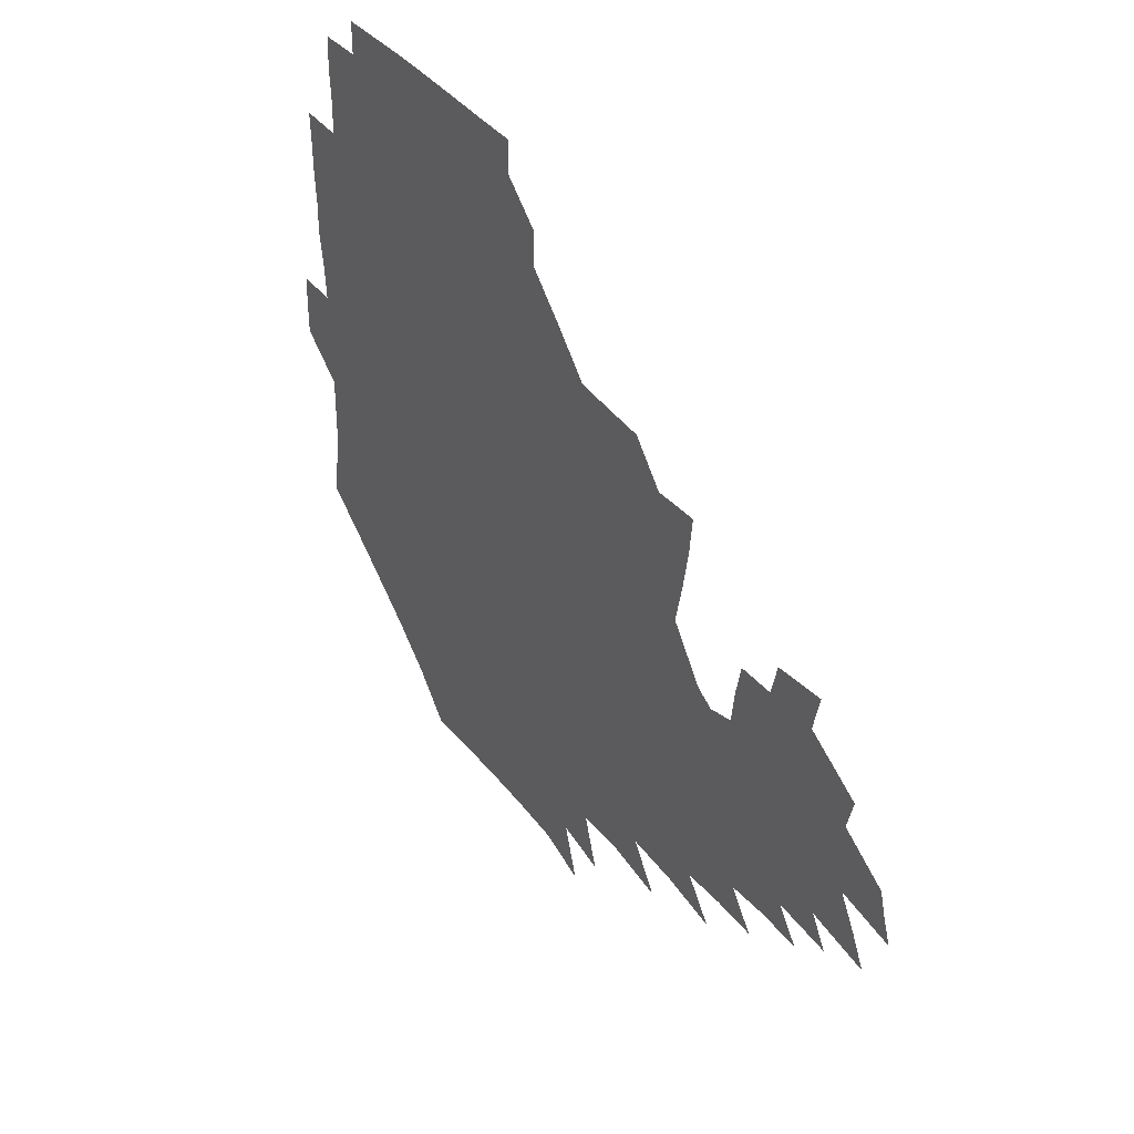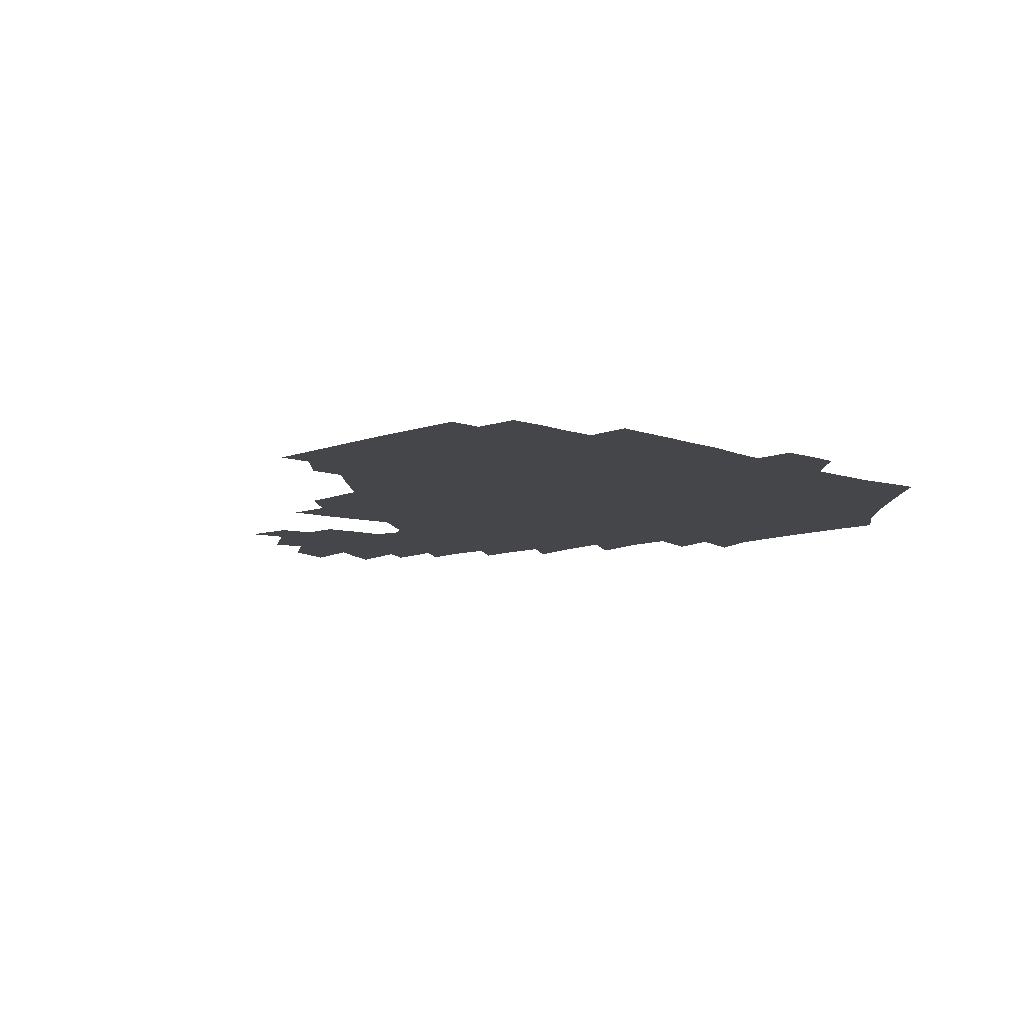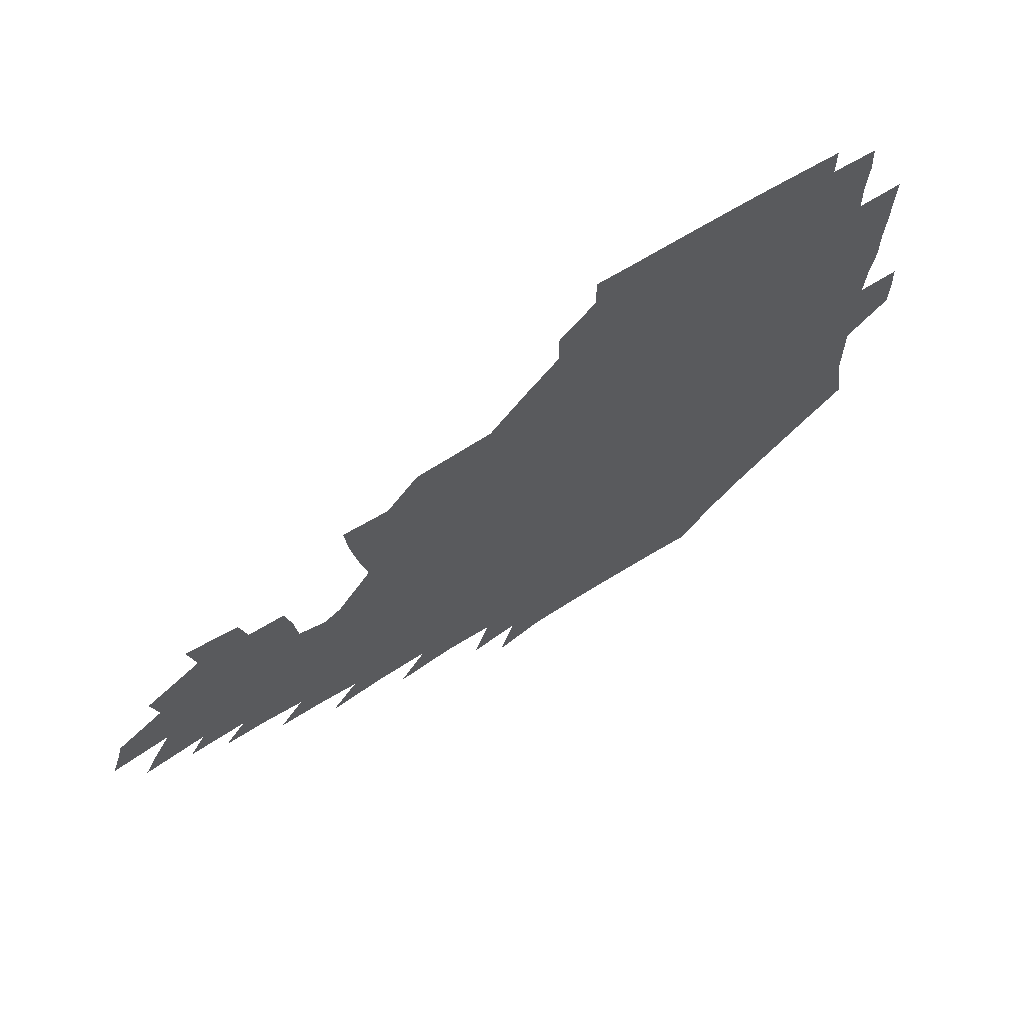
<metadata>
{"format":"obj","ext":"obj","renderer":"f3d","projection":"perspective","resolution":1024,"background":"white","views":[{"elev":42.3,"azim":55.8,"up":"+Y"},{"elev":-9.6,"azim":-133.1,"up":"+Z"},{"elev":68.4,"azim":147.6,"up":"+Y"}]}
</metadata>
<code>
v 189.9 255.6 0
v 189.9 269.8 0
v 190.6 283.4 0
v 203.3 177.3 0
v 205.2 192 0
v 207.8 208.1 0
v 208 224.1 0
v 208.4 240.1 0
v 207.9 255.1 0
v 208.2 269.7 0
v 207.9 283.9 0
v 207.1 299 0
v 205 314.4 0
v 205.3 329.5 0
v 204.6 344.2 0
v 204.6 358.2 0
v 204.3 371.2 0
v 219.2 164.4 0
v 220.9 179.1 0
v 223.7 194.8 0
v 225.3 210.2 0
v 228.1 226.1 0
v 228.7 240.9 0
v 226.6 255.6 0
v 226.4 270.3 0
v 225.9 285 0
v 225.5 299.9 0
v 225 314.8 0
v 223.9 329.7 0
v 224 344.2 0
v 224.3 358.2 0
v 223.1 371.7 0
v 223.6 386.2 0
v 222.8 400.8 0
v 223.6 414.8 0
v 236.2 150.1 0
v 236.4 165.1 0
v 238.9 180.7 0
v 240.1 195.9 0
v 241.5 211.2 0
v 242.8 226.2 0
v 245.1 241.5 0
v 243.1 256 0
v 241.9 270.8 0
v 241.4 285.6 0
v 242.5 300.4 0
v 241.2 315.4 0
v 240.7 330.2 0
v 241.5 344.9 0
v 241.5 359.4 0
v 240.9 373.8 0
v 241.2 388.2 0
v 241.4 402.5 0
v 242.4 416.5 0
v 242.6 430.6 0
v 253.8 134.9 0
v 255.1 151.5 0
v 255.8 167 0
v 256.3 182.1 0
v 257.3 197.2 0
v 257.7 212 0
v 258.2 226.8 0
v 259.1 241.7 0
v 258.4 256.3 0
v 257.5 271.1 0
v 257.2 286 0
v 256.6 301 0
v 256.5 315.9 0
v 257.2 330.9 0
v 257.1 345.6 0
v 257.4 360.3 0
v 257 374.9 0
v 257.1 389.5 0
v 257.9 404 0
v 258.5 418.1 0
v 259.4 432 0
v 270.2 118.8 0
v 272.7 137.8 0
v 272.9 153.4 0
v 272.6 168.3 0
v 273.3 183.5 0
v 273 198 0
v 273.5 212.8 0
v 273.6 227.3 0
v 273.6 241.9 0
v 272.7 256.5 0
v 272 271.4 0
v 271.4 286.3 0
v 271.5 301.3 0
v 271.4 316.3 0
v 272 331.3 0
v 271.8 346.1 0
v 271.5 361 0
v 272.3 375.8 0
v 272.2 390.4 0
v 273.6 405 0
v 273.6 419.2 0
v 275.2 433.3 0
v 285 100.3 0
v 287.4 122.1 0
v 288.3 139.2 0
v 288.1 154.4 0
v 288.7 169.8 0
v 288.5 184.3 0
v 288.5 198.8 0
v 288.5 213.2 0
v 288.8 227.7 0
v 288 242 0
v 287.3 256.6 0
v 286.4 271.6 0
v 286.5 286.5 0
v 286.1 301.5 0
v 286.2 316.6 0
v 286.5 331.6 0
v 286.5 346.6 0
v 286.9 361.5 0
v 286.9 376.4 0
v 287.7 391.3 0
v 287.9 405.7 0
v 288.8 420.1 0
v 289.5 434 0
v 301.7 102.1 0
v 303.1 124 0
v 303.2 140.3 0
v 302.9 155.3 0
v 303.1 170.5 0
v 303.1 185.1 0
v 302.6 199.1 0
v 303.4 213.9 0
v 303.7 228 0
v 302.7 242.2 0
v 301.7 256.8 0
v 301.1 271.7 0
v 301 286.6 0
v 300.7 301.7 0
v 301.1 316.8 0
v 301 331.8 0
v 301.3 346.9 0
v 301.5 361.8 0
v 301.6 376.7 0
v 302.2 391.7 0
v 302.2 406.1 0
v 303.2 420.6 0
v 303.9 434.6 0
v 318.5 102.9 0
v 318.1 124.2 0
v 317.6 140.7 0
v 317.3 156.2 0
v 317.3 171.4 0
v 317.2 185.8 0
v 317.2 200.1 0
v 317.4 214.3 0
v 317.8 228.3 0
v 317.2 242.1 0
v 316.4 256.6 0
v 315.6 271.7 0
v 315.4 286.8 0
v 315.3 301.9 0
v 315.4 316.9 0
v 315.6 332 0
v 315.8 346.9 0
v 316.2 362 0
v 316.3 376.9 0
v 316.8 392 0
v 317.2 406.7 0
v 317.7 421 0
v 318.3 435.1 0
v 335.3 103.6 0
v 333.2 124 0
v 332.1 140.4 0
v 331.4 156.5 0
v 331.1 172 0
v 330.9 186.2 0
v 330.8 200.5 0
v 330.9 214.5 0
v 331.1 228.6 0
v 330.9 242.2 0
v 330.6 256.3 0
v 330 271.6 0
v 329.6 287.3 0
v 329.7 302 0
v 330 316.9 0
v 330.3 331.9 0
v 330.6 347 0
v 330.9 362 0
v 331.3 377.1 0
v 331.6 392.2 0
v 332 406.9 0
v 332.4 421.4 0
v 332.8 435.5 0
v 352.1 103.7 0
v 348.7 123.8 0
v 346.8 140.9 0
v 345.8 156.3 0
v 344.9 172.1 0
v 344.5 186.6 0
v 344.3 200.8 0
v 344.3 215 0
v 344.3 228.8 0
v 344.5 242.4 0
v 344.3 256.5 0
v 344.1 271.4 0
v 343.9 287 0
v 344.2 301.8 0
v 344.7 316.7 0
v 345.3 331.6 0
v 345.5 346.8 0
v 346 361.9 0
v 346.6 377 0
v 347 392.1 0
v 346.9 407.2 0
v 347.5 421.8 0
v 348 436.3 0
v 368.9 103.2 0
v 364.8 123.1 0
v 361.9 141.1 0
v 360.1 156.8 0
v 358.6 172.7 0
v 358.3 186.5 0
v 357.9 201 0
v 357.6 215.3 0
v 357.5 229.3 0
v 357.7 242.6 0
v 357.9 256.4 0
v 358.1 271.2 0
v 358.4 286.1 0
v 358.8 301.1 0
v 359.5 316.1 0
v 360.2 331.3 0
v 360.8 346.4 0
v 361.5 361.5 0
v 362.2 376.8 0
v 362.7 392.1 0
v 363.1 407.3 0
v 389.4 96.06 0
v 382.6 120.1 0
v 377.4 141.5 0
v 374.7 157.4 0
v 372.9 172.7 0
v 371.6 187.8 0
v 371.3 201.4 0
v 370.6 216 0
v 370.5 229.5 0
v 370.6 242.9 0
v 371.2 256.5 0
v 371.8 270.8 0
v 372.6 285.2 0
v 373.3 300 0
v 374.2 315.3 0
v 375.1 330.7 0
v 376.1 345.8 0
v 377 360.9 0
v 378.2 376.2 0
v 403.7 115.7 0
v 396.9 139.3 0
v 390.1 158 0
v 387.5 173.1 0
v 386 187.7 0
v 384.4 202.3 0
v 383.3 216.6 0
v 383.2 229.9 0
v 383.5 243.1 0
v 384.2 256.4 0
v 385.2 270.3 0
v 386.2 284.4 0
v 387.5 299.3 0
v 388.7 314.4 0
v 390 329.8 0
v 391.2 344.9 0
v 392.8 359.9 0
v 417.5 140.6 0
v 408.9 157.7 0
v 404.8 172.2 0
v 402.2 186.9 0
v 399.2 201.9 0
v 397.5 216.1 0
v 397.9 229.4 0
v 397.5 243 0
v 397.7 256.4 0
v 398.8 270 0
v 400.2 284.1 0
v 401.5 298.4 0
v 403.3 313.6 0
v 404.7 328.7 0
v 406.4 343.9 0
v 409.1 359.4 0
v 443.1 136.9 0
v 431.1 156.6 0
v 422.7 172.1 0
v 420 185.9 0
v 415.4 201.1 0
v 411.4 216.2 0
v 411.5 229.3 0
v 411.5 242.7 0
v 412.4 256.1 0
v 413.2 269.6 0
v 414.1 283.4 0
v 415.8 297.5 0
v 418.5 312.6 0
v 420 327.8 0
v 422.2 343.2 0
v 425.7 359.3 0
v 453.9 156.1 0
v 445.5 170.7 0
v 439.8 184.7 0
v 433.8 199.8 0
v 427.5 215.6 0
v 425.4 229.2 0
v 425.1 242.3 0
v 426.6 255.3 0
v 427.6 268.6 0
v 428.6 282.1 0
v 431.9 295.9 0
v 434.8 311.5 0
v 437 327.5 0
v 439.4 343.1 0
v 478.4 152.7 0
v 466.4 169.9 0
v 458.3 184.5 0
v 453.1 198.2 0
v 445.9 214 0
v 441.7 228.2 0
v 440.9 241.1 0
v 442.2 253.9 0
v 442.9 266.8 0
v 446.4 279.3 0
v 451.2 291.9 0
v 454.9 310.8 0
v 457.7 328.9 0
v 459.2 345.1 0
v 484.7 172 0
v 475.4 186.2 0
v 468.4 199.7 0
v 463.7 212.9 0
v 458 227.3 0
v 455.9 239.8 0
v 458 251.1 0
v 461 261.9 0
v 466.4 270.7 0
v 503.5 172.3 0
v 492.5 188.1 0
v 484.4 201.5 0
v 476.8 215.1 0
v 472.4 227.4 0
v 469.6 239.1 0
v 469.5 249.4 0
v 471 258.7 0
v 474 266.4 0
v 510.4 190.5 0
v 502.4 202.9 0
v 496.1 215.3 0
v 490.3 227.2 0
v 487.2 238.5 0
v 484.9 249.1 0
v 484.4 259.3 0
v 485.5 270.3 0
v 487 284.6 0
v 489.8 299.6 0
v 529.4 190.7 0
v 519.5 204.7 0
v 516.1 216.2 0
v 509.8 228.1 0
v 506.4 239.7 0
v 504.9 251.5 0
v 504.4 263.4 0
v 503.2 275.2 0
v 503.7 287.5 0
v 505.7 300.8 0
v 508.9 315.4 0
v 545 203.9 0
v 537.6 217.2 0
v 532.8 229 0
v 528.7 241 0
v 526.8 252.5 0
v 525.6 264.4 0
v 525 276.8 0
v 527.2 289.5 0
v 528.3 302.4 0
v 531.6 319.2 0
v 565.3 213.9 0
v 559 227.2 0
v 551.1 241.7 0
v 549.5 252.2 0
v 548.6 262.9 0
v 549.5 273.4 0
v 552.8 287.8 0
v 576.7 238.6 0
v 573.1 249.5 0
v 570.1 260.4 0
f 8 9 1
f 1 9 2
f 9 10 2
f 2 10 3
f 10 11 3
f 18 19 4
f 4 19 5
f 19 20 5
f 5 20 6
f 20 21 6
f 6 21 7
f 21 22 7
f 7 22 8
f 22 23 8
f 8 23 9
f 23 24 9
f 9 24 10
f 24 25 10
f 10 25 11
f 25 26 11
f 11 26 12
f 26 27 12
f 12 27 13
f 27 28 13
f 13 28 14
f 28 29 14
f 14 29 15
f 29 30 15
f 15 30 16
f 30 31 16
f 16 31 17
f 31 32 17
f 36 37 18
f 18 37 19
f 37 38 19
f 19 38 20
f 38 39 20
f 20 39 21
f 39 40 21
f 21 40 22
f 40 41 22
f 22 41 23
f 41 42 23
f 23 42 24
f 42 43 24
f 24 43 25
f 43 44 25
f 25 44 26
f 44 45 26
f 26 45 27
f 45 46 27
f 27 46 28
f 46 47 28
f 28 47 29
f 47 48 29
f 29 48 30
f 48 49 30
f 30 49 31
f 49 50 31
f 31 50 32
f 50 51 32
f 32 51 33
f 51 52 33
f 33 52 34
f 52 53 34
f 34 53 35
f 53 54 35
f 56 57 36
f 36 57 37
f 57 58 37
f 37 58 38
f 58 59 38
f 38 59 39
f 59 60 39
f 39 60 40
f 60 61 40
f 40 61 41
f 61 62 41
f 41 62 42
f 62 63 42
f 42 63 43
f 63 64 43
f 43 64 44
f 64 65 44
f 44 65 45
f 65 66 45
f 45 66 46
f 66 67 46
f 46 67 47
f 67 68 47
f 47 68 48
f 68 69 48
f 48 69 49
f 69 70 49
f 49 70 50
f 70 71 50
f 50 71 51
f 71 72 51
f 51 72 52
f 72 73 52
f 52 73 53
f 73 74 53
f 53 74 54
f 74 75 54
f 54 75 55
f 75 76 55
f 77 78 56
f 56 78 57
f 78 79 57
f 57 79 58
f 79 80 58
f 58 80 59
f 80 81 59
f 59 81 60
f 81 82 60
f 60 82 61
f 82 83 61
f 61 83 62
f 83 84 62
f 62 84 63
f 84 85 63
f 63 85 64
f 85 86 64
f 64 86 65
f 86 87 65
f 65 87 66
f 87 88 66
f 66 88 67
f 88 89 67
f 67 89 68
f 89 90 68
f 68 90 69
f 90 91 69
f 69 91 70
f 91 92 70
f 70 92 71
f 92 93 71
f 71 93 72
f 93 94 72
f 72 94 73
f 94 95 73
f 73 95 74
f 95 96 74
f 74 96 75
f 96 97 75
f 75 97 76
f 97 98 76
f 99 100 77
f 77 100 78
f 100 101 78
f 78 101 79
f 101 102 79
f 79 102 80
f 102 103 80
f 80 103 81
f 103 104 81
f 81 104 82
f 104 105 82
f 82 105 83
f 105 106 83
f 83 106 84
f 106 107 84
f 84 107 85
f 107 108 85
f 85 108 86
f 108 109 86
f 86 109 87
f 109 110 87
f 87 110 88
f 110 111 88
f 88 111 89
f 111 112 89
f 89 112 90
f 112 113 90
f 90 113 91
f 113 114 91
f 91 114 92
f 114 115 92
f 92 115 93
f 115 116 93
f 93 116 94
f 116 117 94
f 94 117 95
f 117 118 95
f 95 118 96
f 118 119 96
f 96 119 97
f 119 120 97
f 97 120 98
f 120 121 98
f 99 122 100
f 122 123 100
f 100 123 101
f 123 124 101
f 101 124 102
f 124 125 102
f 102 125 103
f 125 126 103
f 103 126 104
f 126 127 104
f 104 127 105
f 127 128 105
f 105 128 106
f 128 129 106
f 106 129 107
f 129 130 107
f 107 130 108
f 130 131 108
f 108 131 109
f 131 132 109
f 109 132 110
f 132 133 110
f 110 133 111
f 133 134 111
f 111 134 112
f 134 135 112
f 112 135 113
f 135 136 113
f 113 136 114
f 136 137 114
f 114 137 115
f 137 138 115
f 115 138 116
f 138 139 116
f 116 139 117
f 139 140 117
f 117 140 118
f 140 141 118
f 118 141 119
f 141 142 119
f 119 142 120
f 142 143 120
f 120 143 121
f 143 144 121
f 122 145 123
f 145 146 123
f 123 146 124
f 146 147 124
f 124 147 125
f 147 148 125
f 125 148 126
f 148 149 126
f 126 149 127
f 149 150 127
f 127 150 128
f 150 151 128
f 128 151 129
f 151 152 129
f 129 152 130
f 152 153 130
f 130 153 131
f 153 154 131
f 131 154 132
f 154 155 132
f 132 155 133
f 155 156 133
f 133 156 134
f 156 157 134
f 134 157 135
f 157 158 135
f 135 158 136
f 158 159 136
f 136 159 137
f 159 160 137
f 137 160 138
f 160 161 138
f 138 161 139
f 161 162 139
f 139 162 140
f 162 163 140
f 140 163 141
f 163 164 141
f 141 164 142
f 164 165 142
f 142 165 143
f 165 166 143
f 143 166 144
f 166 167 144
f 145 168 146
f 168 169 146
f 146 169 147
f 169 170 147
f 147 170 148
f 170 171 148
f 148 171 149
f 171 172 149
f 149 172 150
f 172 173 150
f 150 173 151
f 173 174 151
f 151 174 152
f 174 175 152
f 152 175 153
f 175 176 153
f 153 176 154
f 176 177 154
f 154 177 155
f 177 178 155
f 155 178 156
f 178 179 156
f 156 179 157
f 179 180 157
f 157 180 158
f 180 181 158
f 158 181 159
f 181 182 159
f 159 182 160
f 182 183 160
f 160 183 161
f 183 184 161
f 161 184 162
f 184 185 162
f 162 185 163
f 185 186 163
f 163 186 164
f 186 187 164
f 164 187 165
f 187 188 165
f 165 188 166
f 188 189 166
f 166 189 167
f 189 190 167
f 168 191 169
f 191 192 169
f 169 192 170
f 192 193 170
f 170 193 171
f 193 194 171
f 171 194 172
f 194 195 172
f 172 195 173
f 195 196 173
f 173 196 174
f 196 197 174
f 174 197 175
f 197 198 175
f 175 198 176
f 198 199 176
f 176 199 177
f 199 200 177
f 177 200 178
f 200 201 178
f 178 201 179
f 201 202 179
f 179 202 180
f 202 203 180
f 180 203 181
f 203 204 181
f 181 204 182
f 204 205 182
f 182 205 183
f 205 206 183
f 183 206 184
f 206 207 184
f 184 207 185
f 207 208 185
f 185 208 186
f 208 209 186
f 186 209 187
f 209 210 187
f 187 210 188
f 210 211 188
f 188 211 189
f 211 212 189
f 189 212 190
f 212 213 190
f 191 214 192
f 214 215 192
f 192 215 193
f 215 216 193
f 193 216 194
f 216 217 194
f 194 217 195
f 217 218 195
f 195 218 196
f 218 219 196
f 196 219 197
f 219 220 197
f 197 220 198
f 220 221 198
f 198 221 199
f 221 222 199
f 199 222 200
f 222 223 200
f 200 223 201
f 223 224 201
f 201 224 202
f 224 225 202
f 202 225 203
f 225 226 203
f 203 226 204
f 226 227 204
f 204 227 205
f 227 228 205
f 205 228 206
f 228 229 206
f 206 229 207
f 229 230 207
f 207 230 208
f 230 231 208
f 208 231 209
f 231 232 209
f 209 232 210
f 232 233 210
f 210 233 211
f 233 234 211
f 211 234 212
f 214 235 215
f 235 236 215
f 215 236 216
f 236 237 216
f 216 237 217
f 237 238 217
f 217 238 218
f 238 239 218
f 218 239 219
f 239 240 219
f 219 240 220
f 240 241 220
f 220 241 221
f 241 242 221
f 221 242 222
f 242 243 222
f 222 243 223
f 243 244 223
f 223 244 224
f 244 245 224
f 224 245 225
f 245 246 225
f 225 246 226
f 246 247 226
f 226 247 227
f 247 248 227
f 227 248 228
f 248 249 228
f 228 249 229
f 249 250 229
f 229 250 230
f 250 251 230
f 230 251 231
f 251 252 231
f 231 252 232
f 252 253 232
f 232 253 233
f 236 254 237
f 254 255 237
f 237 255 238
f 255 256 238
f 238 256 239
f 256 257 239
f 239 257 240
f 257 258 240
f 240 258 241
f 258 259 241
f 241 259 242
f 259 260 242
f 242 260 243
f 260 261 243
f 243 261 244
f 261 262 244
f 244 262 245
f 262 263 245
f 245 263 246
f 263 264 246
f 246 264 247
f 264 265 247
f 247 265 248
f 265 266 248
f 248 266 249
f 266 267 249
f 249 267 250
f 267 268 250
f 250 268 251
f 268 269 251
f 251 269 252
f 269 270 252
f 252 270 253
f 255 271 256
f 271 272 256
f 256 272 257
f 272 273 257
f 257 273 258
f 273 274 258
f 258 274 259
f 274 275 259
f 259 275 260
f 275 276 260
f 260 276 261
f 276 277 261
f 261 277 262
f 277 278 262
f 262 278 263
f 278 279 263
f 263 279 264
f 279 280 264
f 264 280 265
f 280 281 265
f 265 281 266
f 281 282 266
f 266 282 267
f 282 283 267
f 267 283 268
f 283 284 268
f 268 284 269
f 284 285 269
f 269 285 270
f 285 286 270
f 271 287 272
f 287 288 272
f 272 288 273
f 288 289 273
f 273 289 274
f 289 290 274
f 274 290 275
f 290 291 275
f 275 291 276
f 291 292 276
f 276 292 277
f 292 293 277
f 277 293 278
f 293 294 278
f 278 294 279
f 294 295 279
f 279 295 280
f 295 296 280
f 280 296 281
f 296 297 281
f 281 297 282
f 297 298 282
f 282 298 283
f 298 299 283
f 283 299 284
f 299 300 284
f 284 300 285
f 300 301 285
f 285 301 286
f 301 302 286
f 288 303 289
f 303 304 289
f 289 304 290
f 304 305 290
f 290 305 291
f 305 306 291
f 291 306 292
f 306 307 292
f 292 307 293
f 307 308 293
f 293 308 294
f 308 309 294
f 294 309 295
f 309 310 295
f 295 310 296
f 310 311 296
f 296 311 297
f 311 312 297
f 297 312 298
f 312 313 298
f 298 313 299
f 313 314 299
f 299 314 300
f 314 315 300
f 300 315 301
f 315 316 301
f 301 316 302
f 303 317 304
f 317 318 304
f 304 318 305
f 318 319 305
f 305 319 306
f 319 320 306
f 306 320 307
f 320 321 307
f 307 321 308
f 321 322 308
f 308 322 309
f 322 323 309
f 309 323 310
f 323 324 310
f 310 324 311
f 324 325 311
f 311 325 312
f 325 326 312
f 312 326 313
f 326 327 313
f 313 327 314
f 327 328 314
f 314 328 315
f 328 329 315
f 315 329 316
f 329 330 316
f 318 331 319
f 331 332 319
f 319 332 320
f 332 333 320
f 320 333 321
f 333 334 321
f 321 334 322
f 334 335 322
f 322 335 323
f 335 336 323
f 323 336 324
f 336 337 324
f 324 337 325
f 337 338 325
f 325 338 326
f 338 339 326
f 326 339 327
f 331 340 332
f 340 341 332
f 332 341 333
f 341 342 333
f 333 342 334
f 342 343 334
f 334 343 335
f 343 344 335
f 335 344 336
f 344 345 336
f 336 345 337
f 345 346 337
f 337 346 338
f 346 347 338
f 338 347 339
f 347 348 339
f 341 349 342
f 349 350 342
f 342 350 343
f 350 351 343
f 343 351 344
f 351 352 344
f 344 352 345
f 352 353 345
f 345 353 346
f 353 354 346
f 346 354 347
f 354 355 347
f 347 355 348
f 355 356 348
f 349 359 350
f 359 360 350
f 350 360 351
f 360 361 351
f 351 361 352
f 361 362 352
f 352 362 353
f 362 363 353
f 353 363 354
f 363 364 354
f 354 364 355
f 364 365 355
f 355 365 356
f 365 366 356
f 356 366 357
f 366 367 357
f 357 367 358
f 367 368 358
f 360 370 361
f 370 371 361
f 361 371 362
f 371 372 362
f 362 372 363
f 372 373 363
f 363 373 364
f 373 374 364
f 364 374 365
f 374 375 365
f 365 375 366
f 375 376 366
f 366 376 367
f 376 377 367
f 367 377 368
f 377 378 368
f 368 378 369
f 378 379 369
f 371 380 372
f 380 381 372
f 372 381 373
f 381 382 373
f 373 382 374
f 382 383 374
f 374 383 375
f 383 384 375
f 375 384 376
f 384 385 376
f 376 385 377
f 385 386 377
f 377 386 378
f 382 387 383
f 387 388 383
f 383 388 384
f 388 389 384
f 384 389 385

</code>
